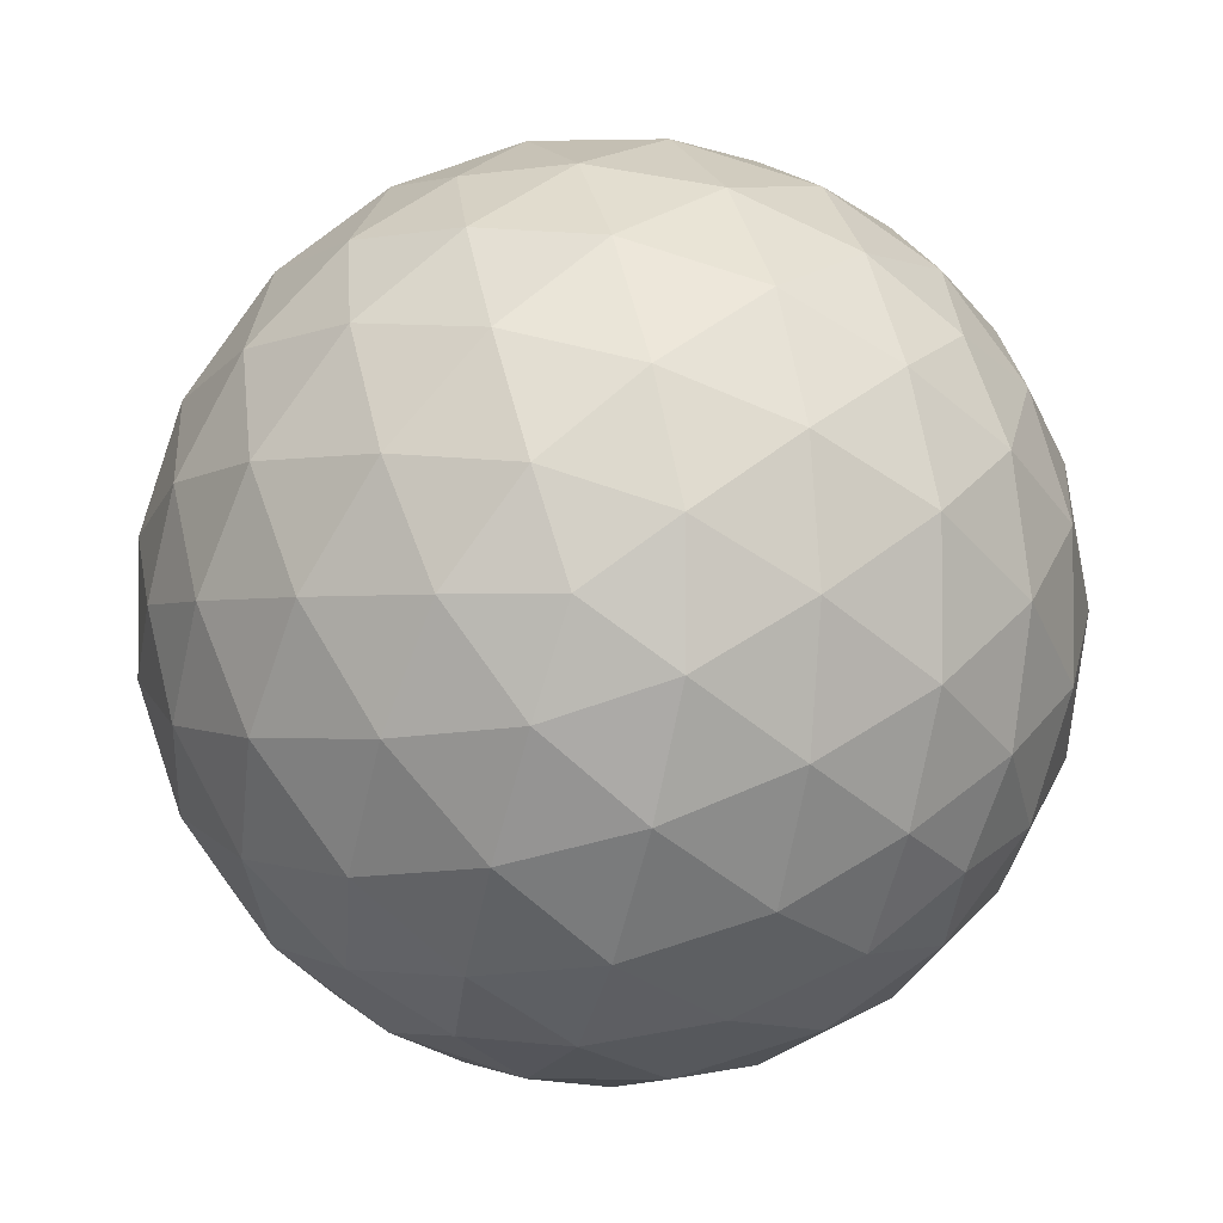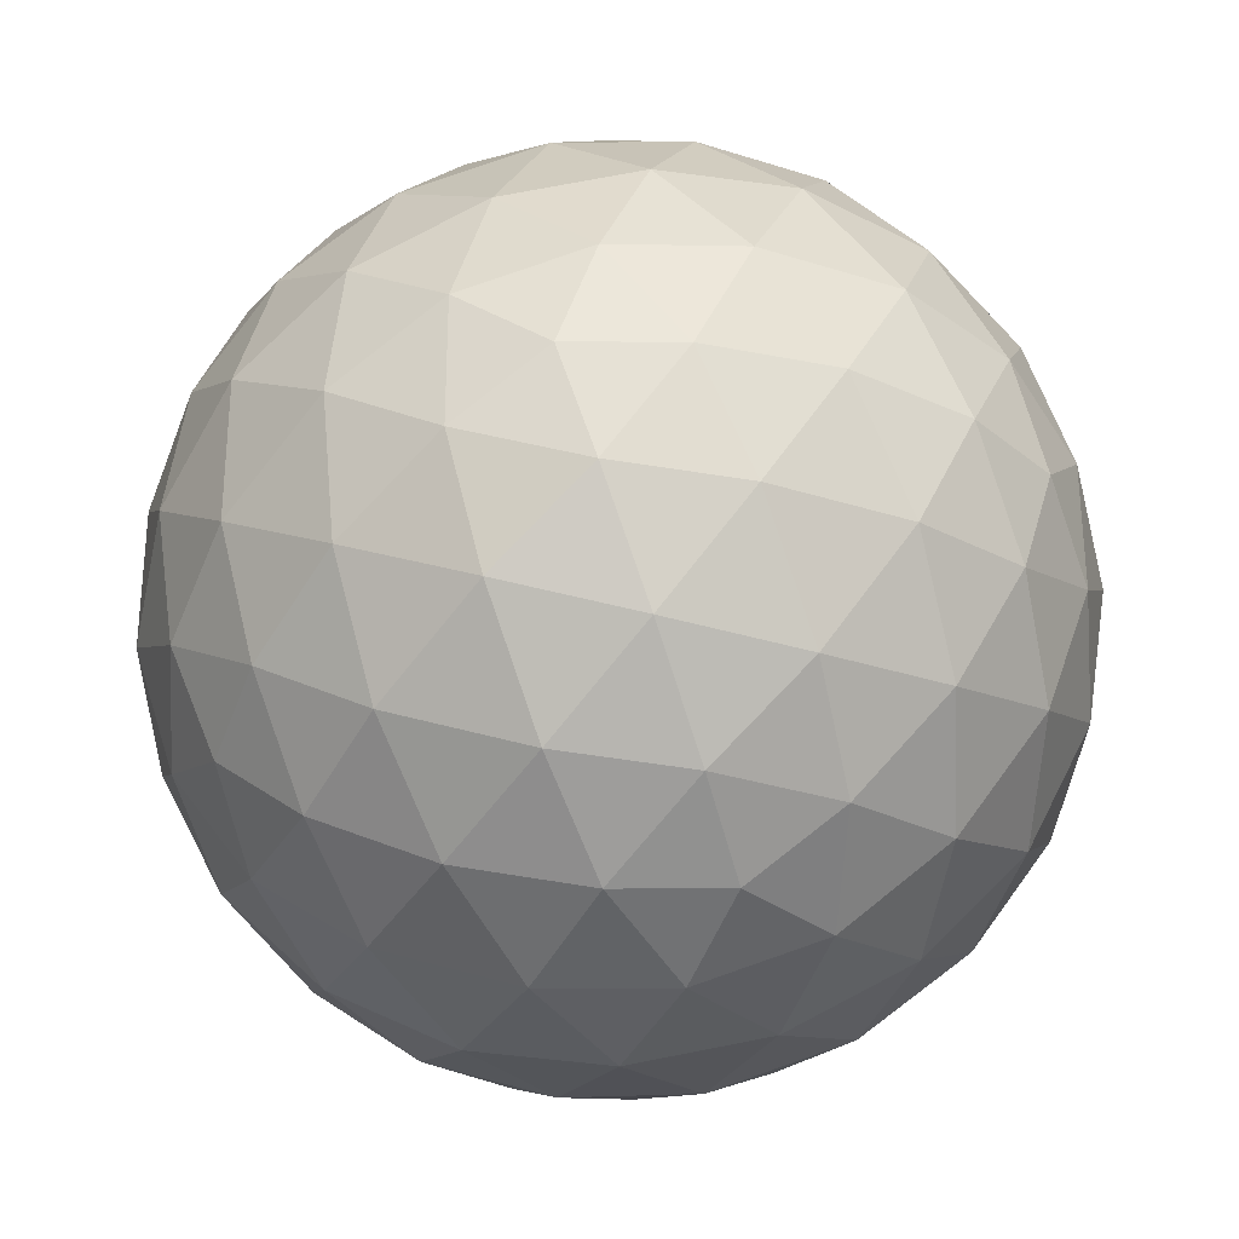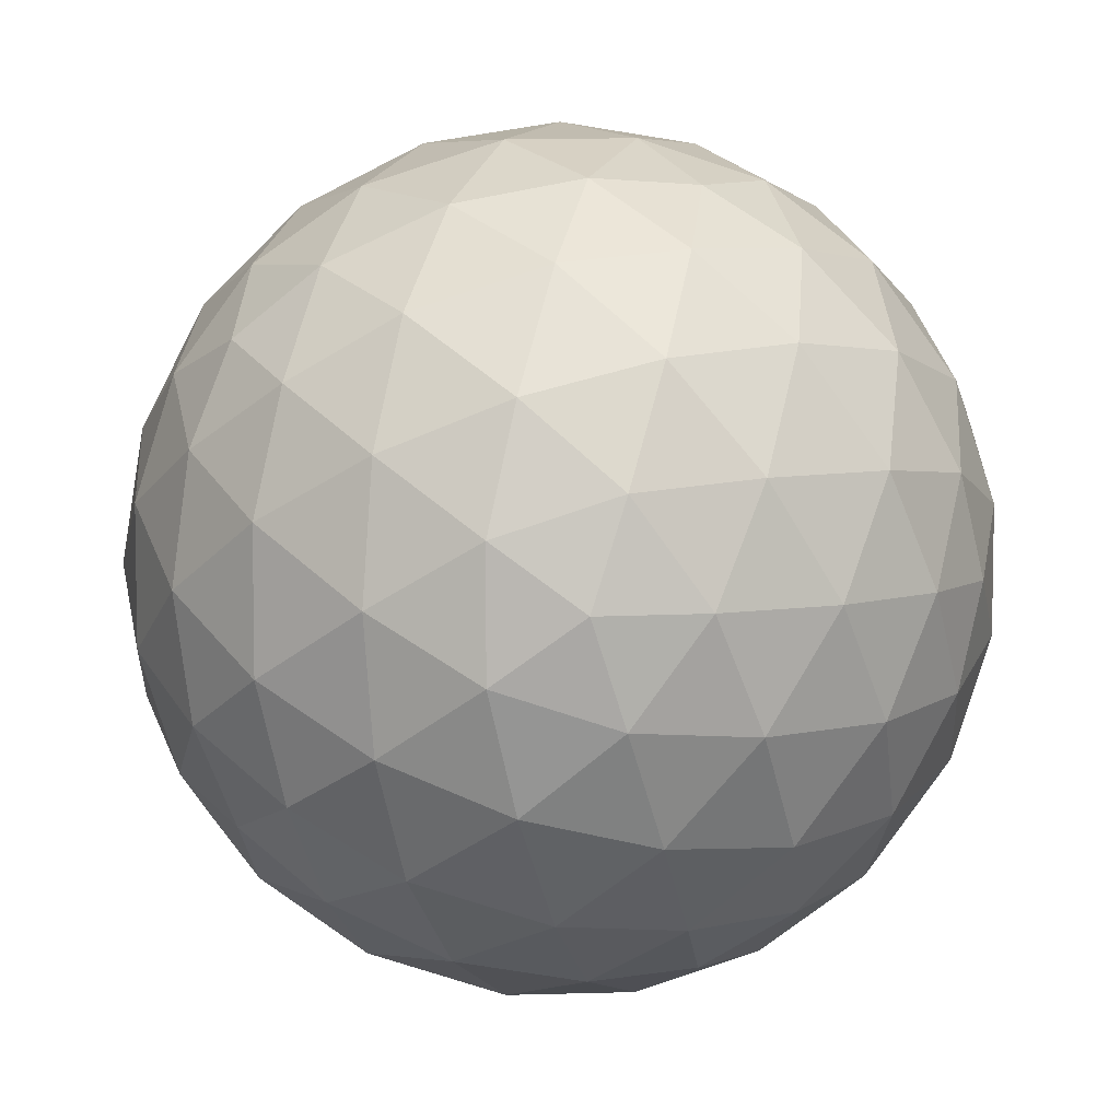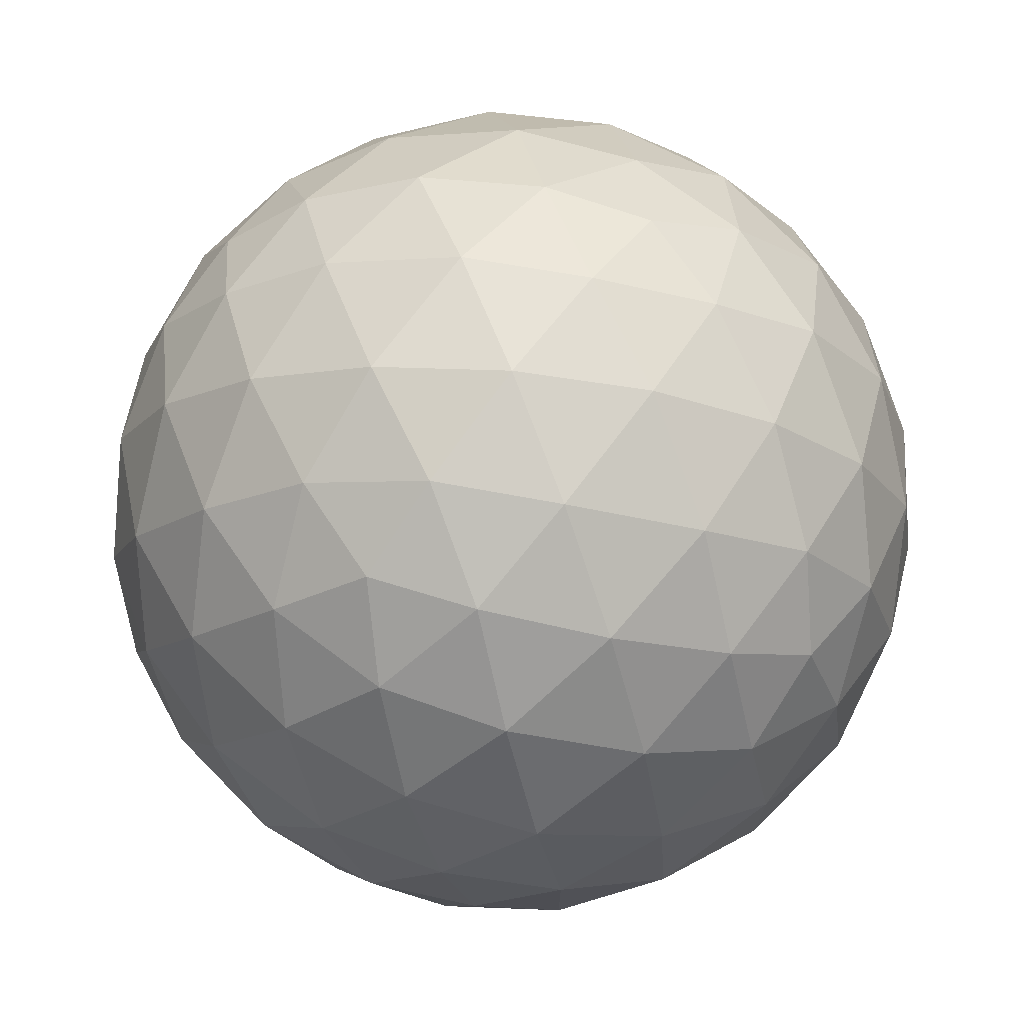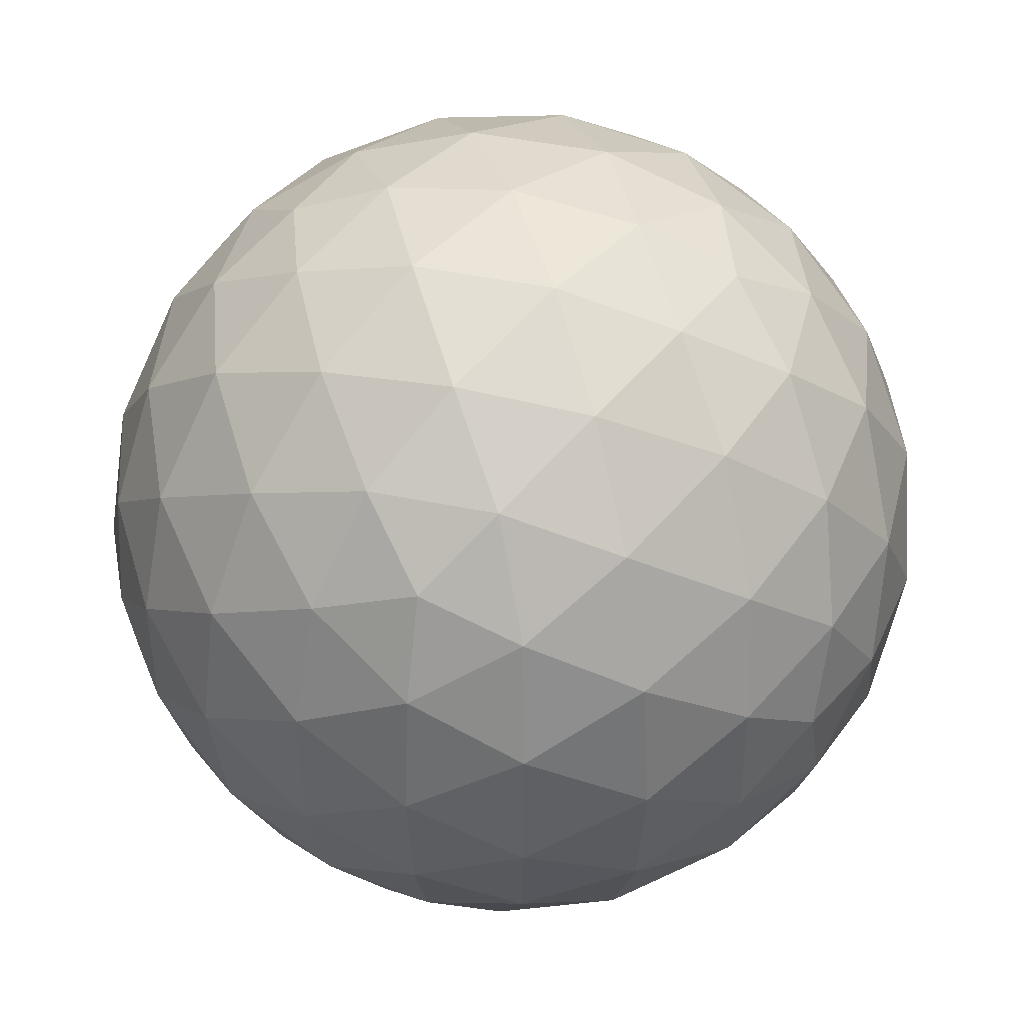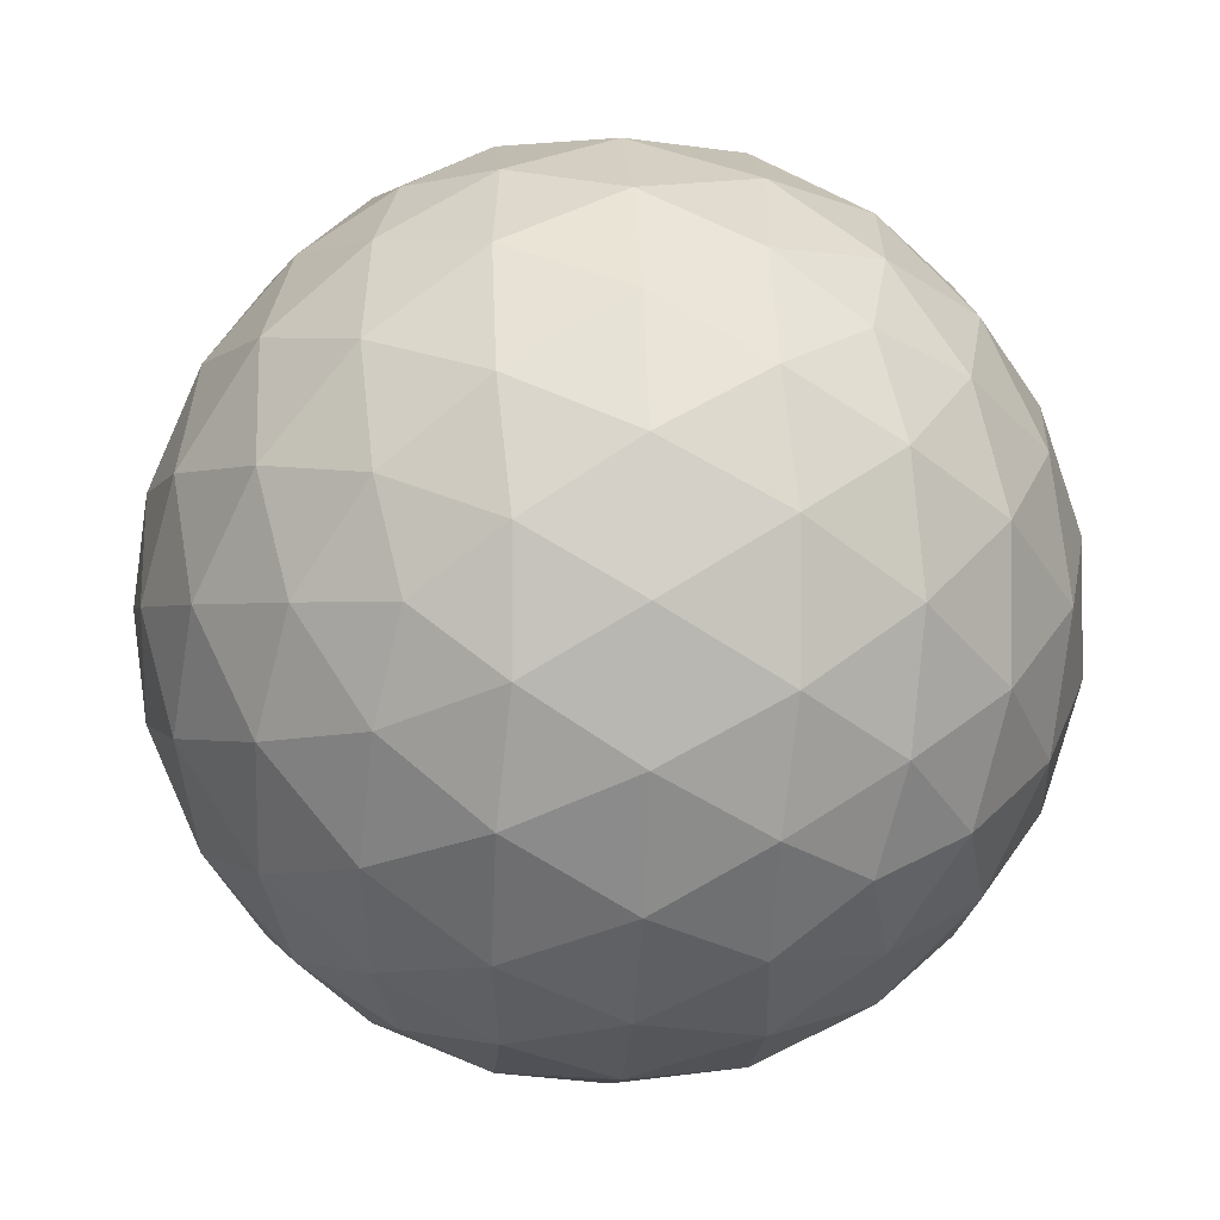
<metadata>
{"format":"obj","ext":"obj","renderer":"f3d","projection":"perspective","resolution":1024,"background":"white","views":[{"elev":-1.9,"azim":-54.2,"up":"+Y"},{"elev":-30.6,"azim":155.1,"up":"+Z"},{"elev":6.4,"azim":-35.1,"up":"+Z"},{"elev":72.2,"azim":-53.1,"up":"+Y"},{"elev":43.2,"azim":13.9,"up":"+Y"},{"elev":-1.0,"azim":-36.1,"up":"+Y"}]}
</metadata>
<code>
o Sphere
v -0.4429 0.8642 0.2389
v -0.2952 0.9554 0
v -0.5257 0.8507 0
v -0.1625 0.9511 0.2629
v 0 1 0
v -0.309 0.809 0.5
v 0.1625 0.9511 0.2629
v 0.2952 0.9554 0
v 0 0.8507 0.5257
v -0.1476 0.6817 0.7166
v 0.4429 0.8642 0.2389
v 0.5257 0.8507 0
v 0.309 0.809 0.5
v 0.1476 0.6817 0.7166
v 0 0.5257 0.8507
v 0.6817 0.7166 0.1476
v 0.5878 0.6882 0.4253
v 0.809 0.5 0.309
v 0.6882 0.4253 0.5878
v 0.8642 0.2389 0.4429
v 0.4253 0.5878 0.6882
v 0.7166 0.1476 0.6817
v 0.8507 -0 0.5257
v 0.5 0.309 0.809
v 0.2389 0.4429 0.8642
v 0.6817 0.7166 -0.1476
v 0.8507 0.5257 0
v 0.809 0.5 -0.309
v 0.9511 0.2629 -0.1625
v 0.8642 0.2389 -0.4429
v 0.9511 0.2629 0.1625
v 0.9554 0 -0.2952
v 0.8507 0 -0.5257
v 1 0 0
v 0.9554 -0 0.2952
v 0.4429 0.8642 -0.2389
v 0.5878 0.6882 -0.4253
v 0.309 0.809 -0.5
v 0.4253 0.5878 -0.6882
v 0.1476 0.6817 -0.7166
v 0.6882 0.4253 -0.5878
v 0.2389 0.4429 -0.8642
v 0 0.5257 -0.8507
v 0.5 0.309 -0.809
v 0.7166 0.1476 -0.6817
v 0.1625 0.9511 -0.2629
v -0.1625 0.9511 -0.2629
v 0 0.8507 -0.5257
v -0.4429 0.8642 -0.2389
v -0.309 0.809 -0.5
v -0.1476 0.6817 -0.7166
v -0.2389 0.4429 -0.8642
v -0.4253 0.5878 -0.6882
v -0.5 0.309 -0.809
v -0.5878 0.6882 -0.4253
v -0.6882 0.4253 -0.5878
v -0.7166 0.1476 -0.6817
v -0.6817 0.7166 -0.1476
v -0.809 0.5 -0.309
v -0.8642 0.2389 -0.4429
v -0.8507 0 -0.5257
v -0.9554 0 -0.2952
v -0.9511 0.2629 -0.1625
v -1 0 0
v -0.8507 0.5257 0
v -0.9511 0.2629 0.1625
v -0.9554 -0 0.2952
v -0.6817 0.7166 0.1476
v -0.809 0.5 0.309
v -0.8642 0.2389 0.4429
v -0.8507 -0 0.5257
v -0.5878 0.6882 0.4253
v -0.4253 0.5878 0.6882
v -0.6882 0.4253 0.5878
v -0.2389 0.4429 0.8642
v -0.5 0.309 0.809
v -0.7166 0.1476 0.6817
v 0.4429 -0.8642 0.2389
v 0.2952 -0.9554 -0
v 0.5257 -0.8507 -0
v 0.1625 -0.9511 0.2629
v 0 -1 -0
v 0.309 -0.809 0.5
v -0.1625 -0.9511 0.2629
v -0.2952 -0.9554 -0
v 0 -0.8507 0.5257
v 0.1476 -0.6817 0.7166
v -0.4429 -0.8642 0.2389
v -0.5257 -0.8507 -0
v -0.309 -0.809 0.5
v -0.1476 -0.6817 0.7166
v 0 -0.5257 0.8507
v 0.7166 -0.1476 0.6817
v 0.8642 -0.2389 0.4429
v 0.6882 -0.4253 0.5878
v 0.809 -0.5 0.309
v 0.5 -0.309 0.809
v 0.5878 -0.6882 0.4253
v 0.6817 -0.7166 0.1476
v 0.4253 -0.5878 0.6882
v 0.2389 -0.4429 0.8642
v 0.9511 -0.2629 0.1625
v 0.9511 -0.2629 -0.1625
v 0.8507 -0.5257 -0
v 0.8642 -0.2389 -0.4429
v 0.809 -0.5 -0.309
v 0.6817 -0.7166 -0.1476
v 0.7166 -0.1476 -0.6817
v 0.6882 -0.4253 -0.5878
v 0.5 -0.309 -0.809
v 0.4253 -0.5878 -0.6882
v 0.2389 -0.4429 -0.8642
v 0.5878 -0.6882 -0.4253
v 0.1476 -0.6817 -0.7166
v 0 -0.5257 -0.8507
v 0.309 -0.809 -0.5
v 0.4429 -0.8642 -0.2389
v -0.1476 -0.6817 -0.7166
v 0 -0.8507 -0.5257
v -0.309 -0.809 -0.5
v -0.1625 -0.9511 -0.2629
v -0.4429 -0.8642 -0.2389
v 0.1625 -0.9511 -0.2629
v -0.2389 -0.4429 -0.8642
v -0.4253 -0.5878 -0.6882
v -0.5 -0.309 -0.809
v -0.6882 -0.4253 -0.5878
v -0.7166 -0.1476 -0.6817
v -0.5878 -0.6882 -0.4253
v -0.8642 -0.2389 -0.4429
v -0.809 -0.5 -0.309
v -0.6817 -0.7166 -0.1476
v -0.9511 -0.2629 -0.1625
v -0.9511 -0.2629 0.1625
v -0.8507 -0.5257 -0
v -0.8642 -0.2389 0.4429
v -0.809 -0.5 0.309
v -0.6817 -0.7166 0.1476
v -0.7166 -0.1476 0.6817
v -0.6882 -0.4253 0.5878
v -0.5 -0.309 0.809
v -0.4253 -0.5878 0.6882
v -0.2389 -0.4429 0.8642
v -0.5878 -0.6882 0.4253
v 0 -0.2952 0.9554
v -0.2629 -0.1625 0.9511
v 0 -0 1
v -0.5257 -0 0.8507
v -0.2629 0.1625 0.9511
v 0 0.2952 0.9554
v 0.5257 -0 0.8507
v 0.2629 -0.1625 0.9511
v 0.2629 0.1625 0.9511
v 0 0.2952 -0.9554
v 0.2629 0.1625 -0.9511
v 0 0 -1
v 0.2629 -0.1625 -0.9511
v 0 -0.2952 -0.9554
v 0.5257 0 -0.8507
v -0.2629 0.1625 -0.9511
v -0.5257 0 -0.8507
v -0.2629 -0.1625 -0.9511
f 1 2 3
f 4 5 2
f 2 1 4
f 6 4 1
f 7 8 5
f 5 4 7
f 9 7 4
f 4 6 9
f 10 9 6
f 11 12 8
f 8 7 11
f 13 11 7
f 7 9 13
f 14 13 9
f 9 10 14
f 15 14 10
f 11 16 12
f 17 18 16
f 16 11 17
f 13 17 11
f 19 20 18
f 18 17 19
f 21 19 17
f 17 13 21
f 14 21 13
f 22 23 20
f 20 19 22
f 24 22 19
f 19 21 24
f 25 24 21
f 21 14 25
f 15 25 14
f 16 26 12
f 27 28 26
f 26 16 27
f 18 27 16
f 29 30 28
f 28 27 29
f 31 29 27
f 27 18 31
f 20 31 18
f 32 33 30
f 30 29 32
f 34 32 29
f 29 31 34
f 35 34 31
f 31 20 35
f 23 35 20
f 26 36 12
f 37 38 36
f 36 26 37
f 28 37 26
f 39 40 38
f 38 37 39
f 41 39 37
f 37 28 41
f 30 41 28
f 42 43 40
f 40 39 42
f 44 42 39
f 39 41 44
f 45 44 41
f 41 30 45
f 33 45 30
f 36 8 12
f 46 5 8
f 8 36 46
f 38 46 36
f 47 2 5
f 5 46 47
f 48 47 46
f 46 38 48
f 40 48 38
f 49 3 2
f 2 47 49
f 50 49 47
f 47 48 50
f 51 50 48
f 48 40 51
f 43 51 40
f 52 51 43
f 53 50 51
f 51 52 53
f 54 53 52
f 55 49 50
f 50 53 55
f 56 55 53
f 53 54 56
f 57 56 54
f 58 3 49
f 49 55 58
f 59 58 55
f 55 56 59
f 60 59 56
f 56 57 60
f 61 60 57
f 62 60 61
f 63 59 60
f 60 62 63
f 64 63 62
f 65 58 59
f 59 63 65
f 66 65 63
f 63 64 66
f 67 66 64
f 68 3 58
f 58 65 68
f 69 68 65
f 65 66 69
f 70 69 66
f 66 67 70
f 71 70 67
f 68 1 3
f 72 6 1
f 1 68 72
f 69 72 68
f 73 10 6
f 6 72 73
f 74 73 72
f 72 69 74
f 70 74 69
f 75 15 10
f 10 73 75
f 76 75 73
f 73 74 76
f 77 76 74
f 74 70 77
f 71 77 70
f 78 79 80
f 81 82 79
f 79 78 81
f 83 81 78
f 84 85 82
f 82 81 84
f 86 84 81
f 81 83 86
f 87 86 83
f 88 89 85
f 85 84 88
f 90 88 84
f 84 86 90
f 91 90 86
f 86 87 91
f 92 91 87
f 93 94 23
f 95 96 94
f 94 93 95
f 97 95 93
f 98 99 96
f 96 95 98
f 100 98 95
f 95 97 100
f 101 100 97
f 78 80 99
f 99 98 78
f 83 78 98
f 98 100 83
f 87 83 100
f 100 101 87
f 92 87 101
f 94 35 23
f 102 34 35
f 35 94 102
f 96 102 94
f 103 32 34
f 34 102 103
f 104 103 102
f 102 96 104
f 99 104 96
f 105 33 32
f 32 103 105
f 106 105 103
f 103 104 106
f 107 106 104
f 104 99 107
f 80 107 99
f 105 108 33
f 109 110 108
f 108 105 109
f 106 109 105
f 111 112 110
f 110 109 111
f 113 111 109
f 109 106 113
f 107 113 106
f 114 115 112
f 112 111 114
f 116 114 111
f 111 113 116
f 117 116 113
f 113 107 117
f 80 117 107
f 114 118 115
f 119 120 118
f 118 114 119
f 116 119 114
f 121 122 120
f 120 119 121
f 123 121 119
f 119 116 123
f 117 123 116
f 85 89 122
f 122 121 85
f 82 85 121
f 121 123 82
f 79 82 123
f 123 117 79
f 80 79 117
f 118 124 115
f 125 126 124
f 124 118 125
f 120 125 118
f 127 128 126
f 126 125 127
f 129 127 125
f 125 120 129
f 122 129 120
f 130 61 128
f 128 127 130
f 131 130 127
f 127 129 131
f 132 131 129
f 129 122 132
f 89 132 122
f 130 62 61
f 133 64 62
f 62 130 133
f 131 133 130
f 134 67 64
f 64 133 134
f 135 134 133
f 133 131 135
f 132 135 131
f 136 71 67
f 67 134 136
f 137 136 134
f 134 135 137
f 138 137 135
f 135 132 138
f 89 138 132
f 136 139 71
f 140 141 139
f 139 136 140
f 137 140 136
f 142 143 141
f 141 140 142
f 144 142 140
f 140 137 144
f 138 144 137
f 91 92 143
f 143 142 91
f 90 91 142
f 142 144 90
f 88 90 144
f 144 138 88
f 89 88 138
f 145 143 92
f 146 141 143
f 143 145 146
f 147 146 145
f 148 139 141
f 141 146 148
f 149 148 146
f 146 147 149
f 150 149 147
f 77 71 139
f 139 148 77
f 76 77 148
f 148 149 76
f 75 76 149
f 149 150 75
f 15 75 150
f 22 93 23
f 151 97 93
f 93 22 151
f 24 151 22
f 152 101 97
f 97 151 152
f 153 152 151
f 151 24 153
f 25 153 24
f 145 92 101
f 101 152 145
f 147 145 152
f 152 153 147
f 150 147 153
f 153 25 150
f 15 150 25
f 42 154 43
f 155 156 154
f 154 42 155
f 44 155 42
f 157 158 156
f 156 155 157
f 159 157 155
f 155 44 159
f 45 159 44
f 112 115 158
f 158 157 112
f 110 112 157
f 157 159 110
f 108 110 159
f 159 45 108
f 33 108 45
f 154 52 43
f 160 54 52
f 52 154 160
f 156 160 154
f 161 57 54
f 54 160 161
f 162 161 160
f 160 156 162
f 158 162 156
f 128 61 57
f 57 161 128
f 126 128 161
f 161 162 126
f 124 126 162
f 162 158 124
f 115 124 158

</code>
